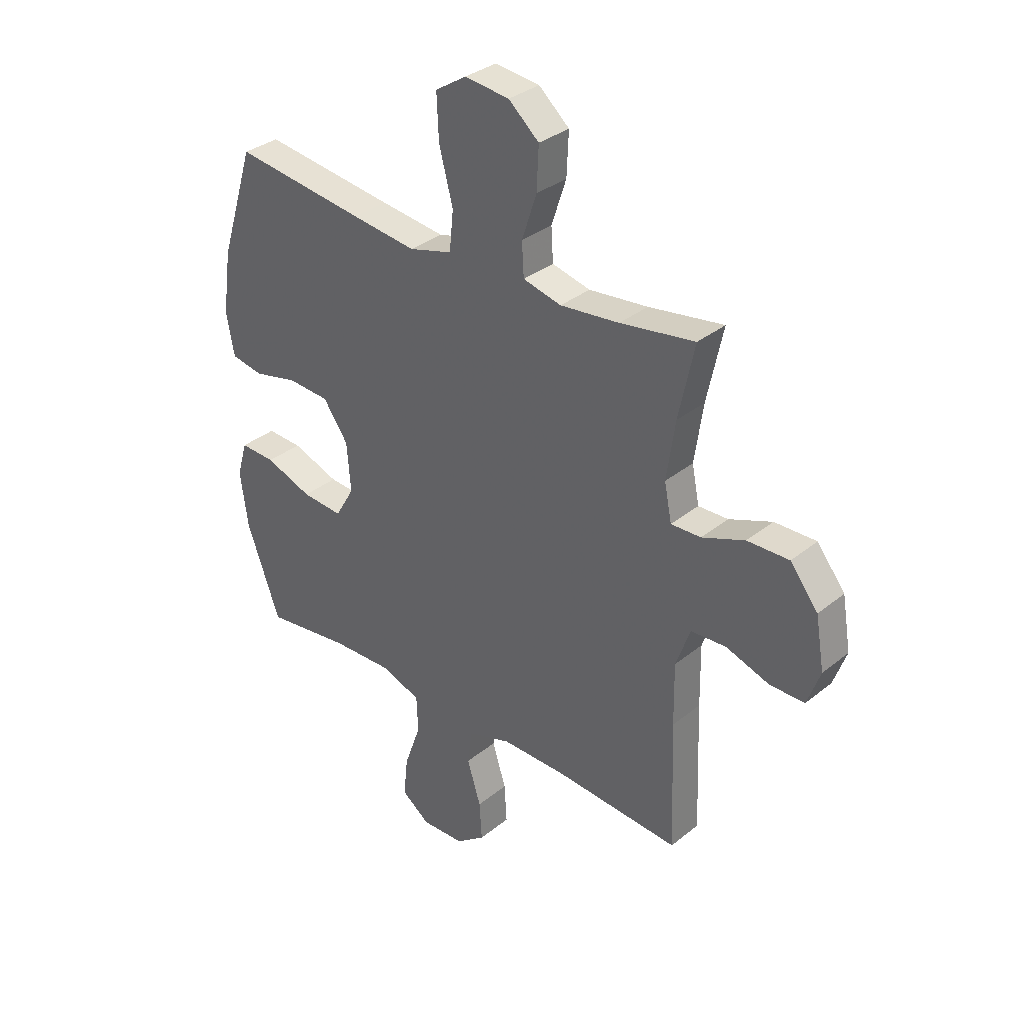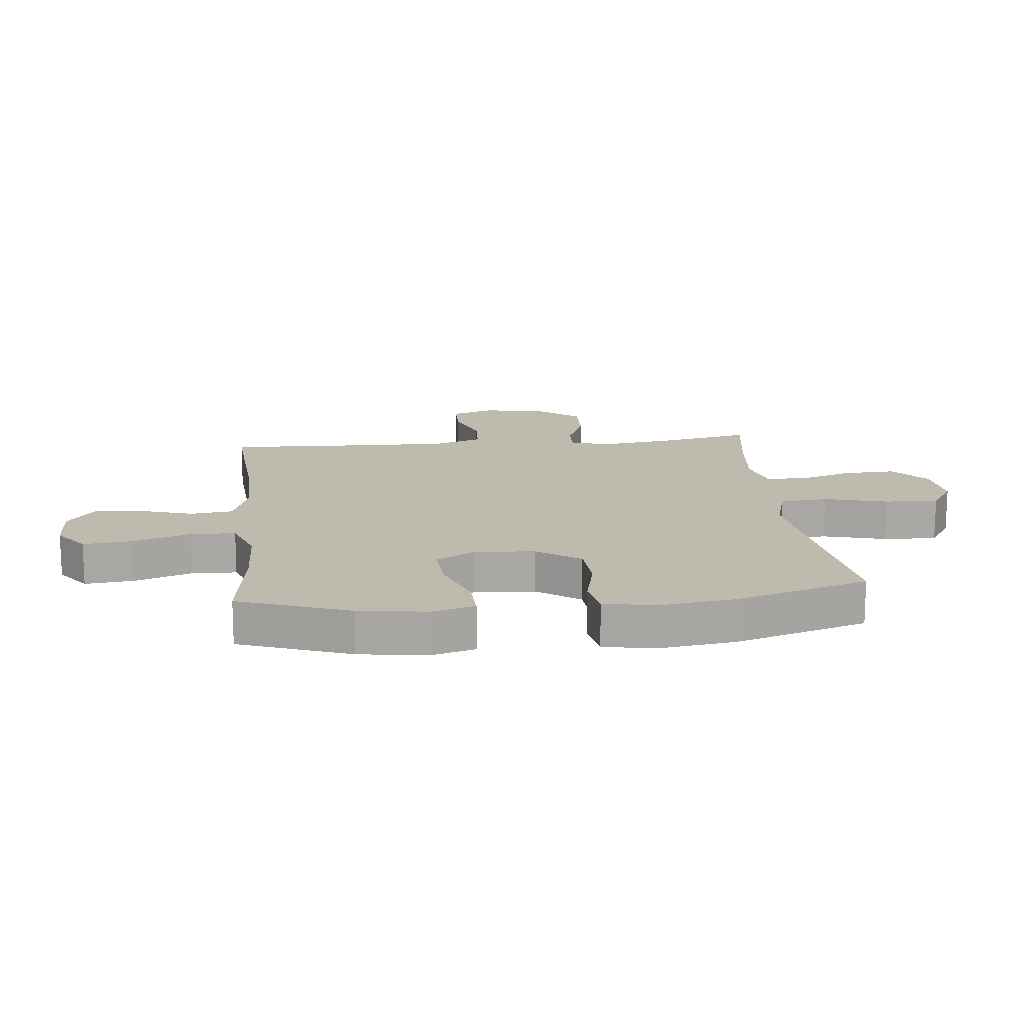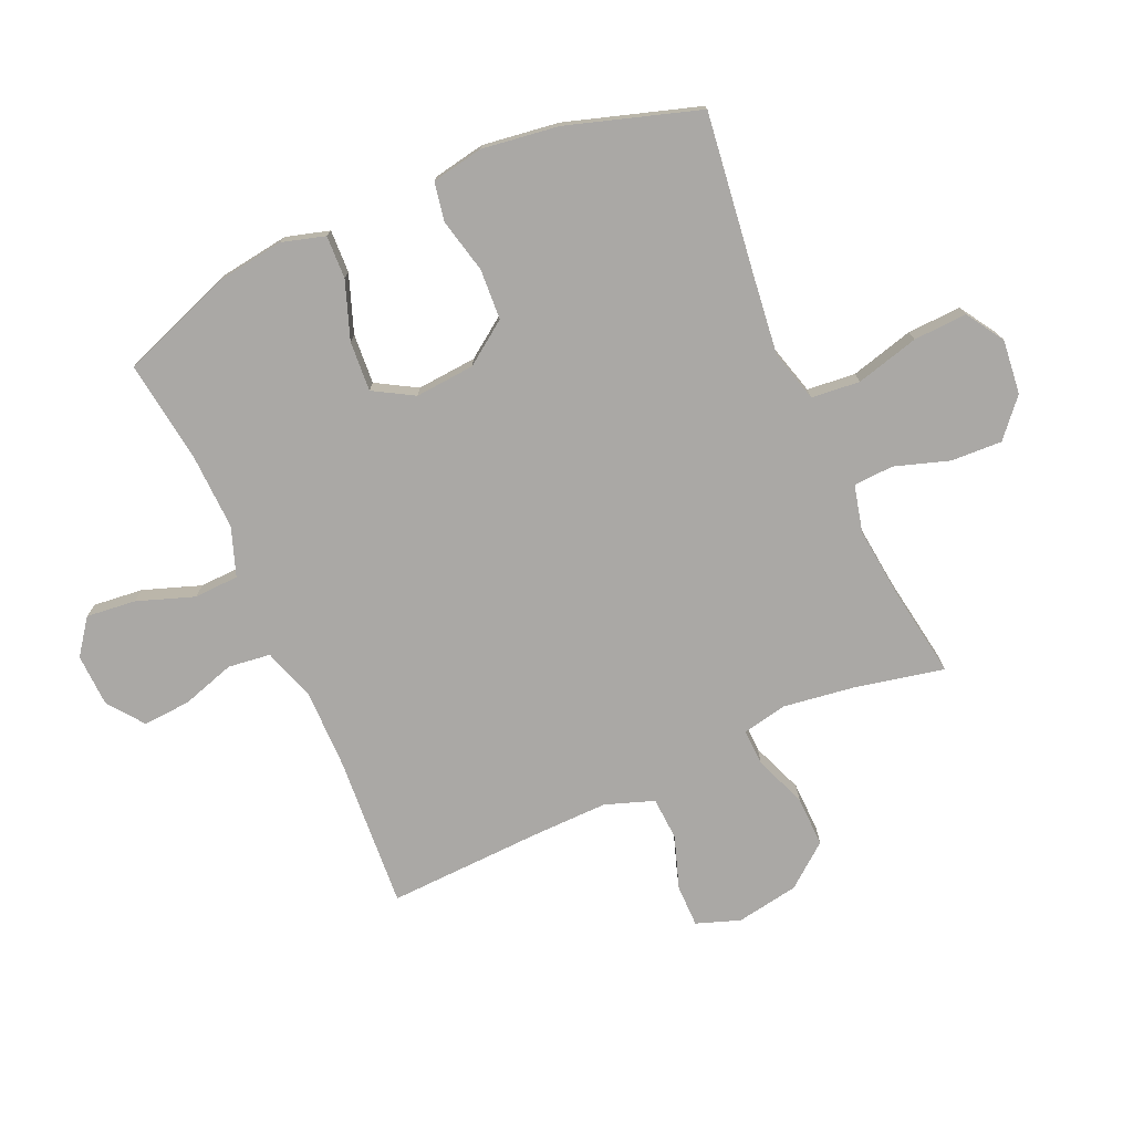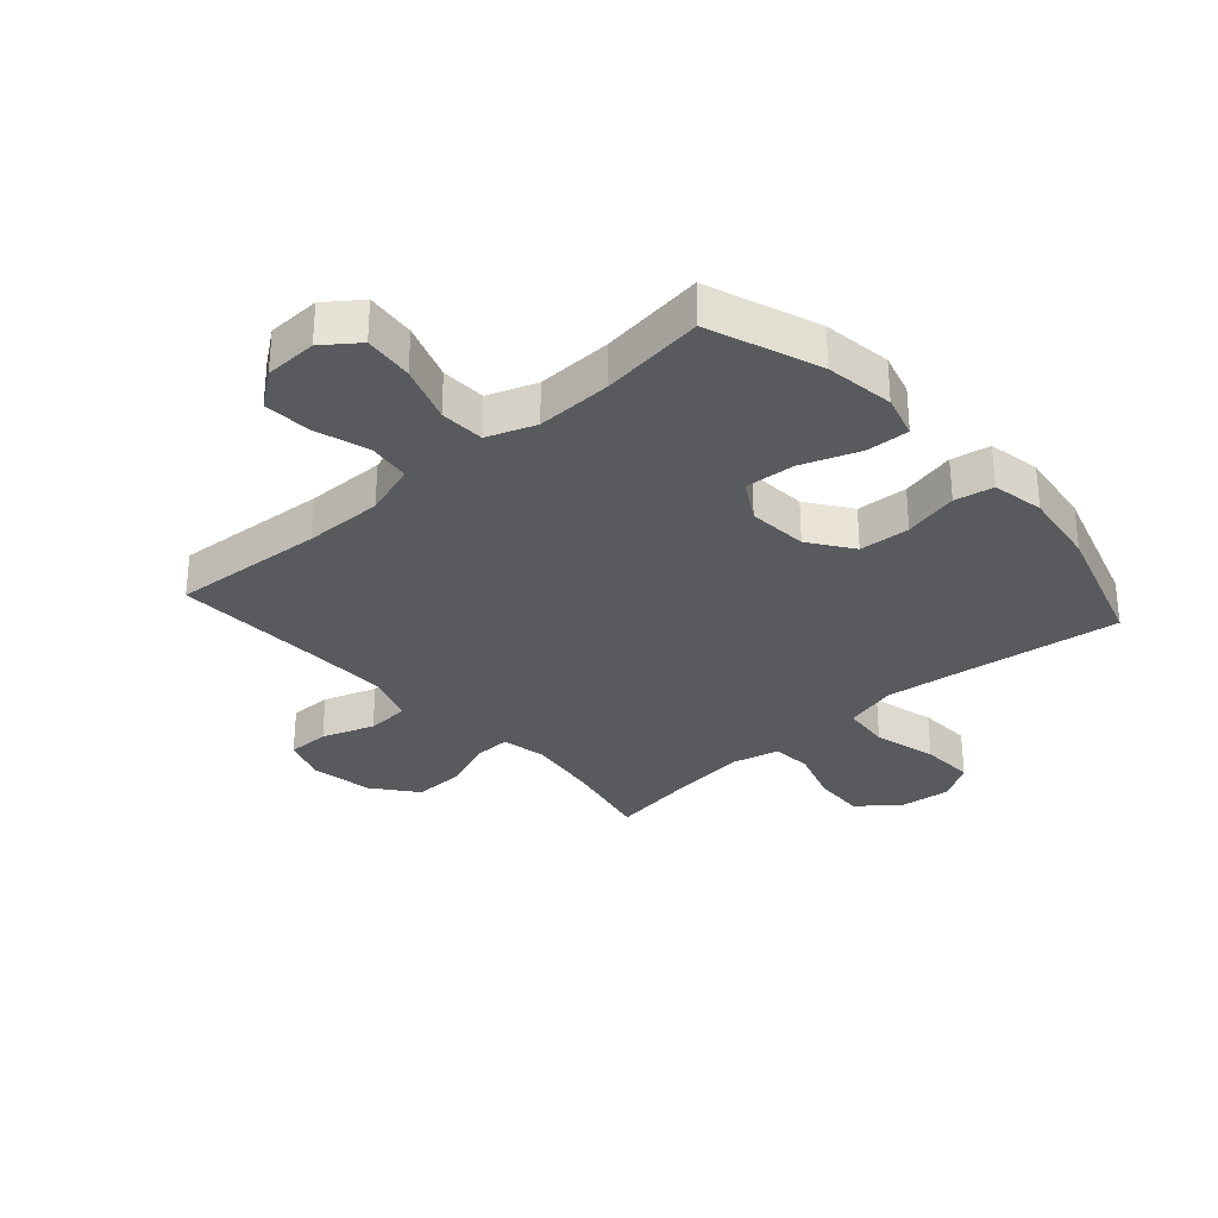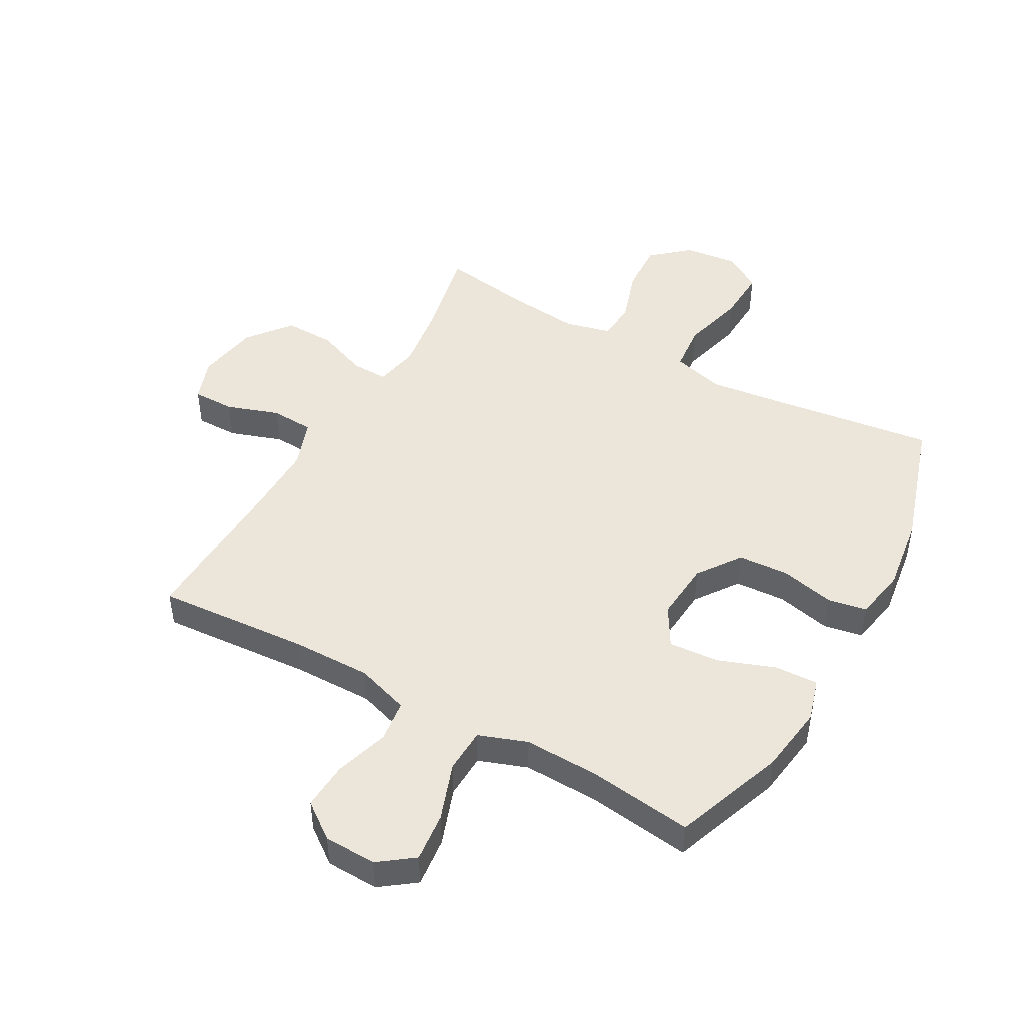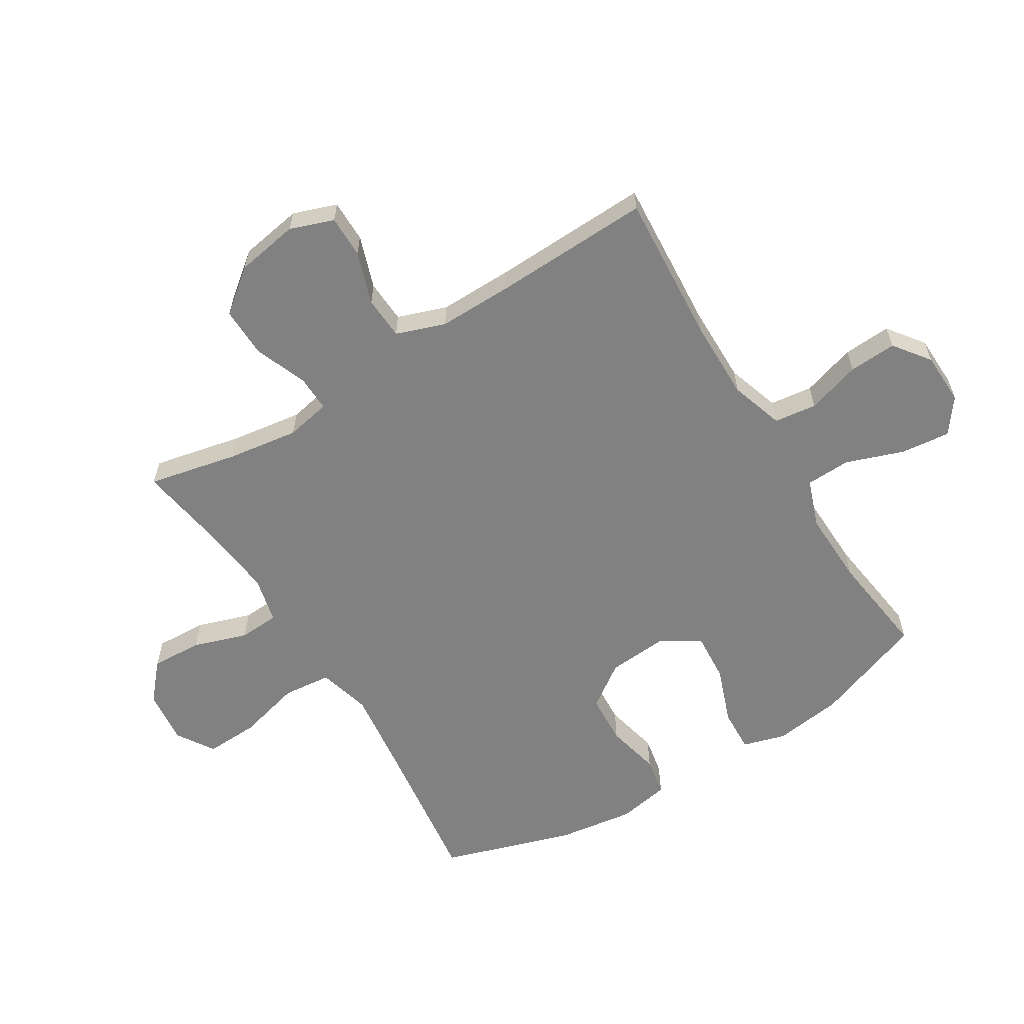
<metadata>
{"format":"obj","ext":"obj","renderer":"f3d","projection":"perspective","resolution":1024,"background":"white","views":[{"elev":33.5,"azim":42.3,"up":"+Z"},{"elev":15.5,"azim":-95.9,"up":"+Y"},{"elev":-75.2,"azim":-66.0,"up":"+Y"},{"elev":-30.9,"azim":-138.3,"up":"+Y"},{"elev":46.8,"azim":-150.8,"up":"+Y"},{"elev":-60.4,"azim":121.6,"up":"+Y"}]}
</metadata>
<code>
v 0.5 0.07 -0.5
v 0.244 0.07 -0.482
v 0.112 0.07 -0.481
v 0.023 0.07 -0.51
v 0.014 0.07 -0.581
v 0.042 0.07 -0.671
v 0.047 0.07 -0.751
v -0.013 0.07 -0.796
v -0.101 0.07 -0.799
v -0.159 0.07 -0.756
v -0.15 0.07 -0.673
v -0.116 0.07 -0.577
v -0.119 0.07 -0.502
v -0.2 0.07 -0.473
v -0.326 0.07 -0.477
v -0.5 0.07 -0.5
v -0.568 0.07 -0.314
v -0.584 0.07 -0.199
v -0.563 0.07 -0.127
v -0.491 0.07 -0.13
v -0.395 0.07 -0.165
v -0.311 0.07 -0.171
v -0.272 0.07 -0.104
v -0.28 0.07 -0.004
v -0.331 0.07 0.068
v -0.416 0.07 0.073
v -0.507 0.07 0.052
v -0.572 0.07 0.064
v -0.588 0.07 0.151
v -0.57 0.07 0.279
v -0.5 0.07 0.5
v -0.232 0.07 0.465
v -0.1 0.07 0.449
v -0.012 0.07 0.473
v -0.004 0.07 0.554
v -0.032 0.07 0.66
v -0.036 0.07 0.75
v 0.027 0.07 0.79
v 0.118 0.07 0.78
v 0.18 0.07 0.726
v 0.176 0.07 0.64
v 0.146 0.07 0.549
v 0.15 0.07 0.482
v 0.228 0.07 0.463
v 0.348 0.07 0.476
v 0.5 0.07 0.5
v 0.468 0.07 0.35
v 0.451 0.07 0.231
v 0.466 0.07 0.156
v 0.527 0.07 0.158
v 0.614 0.07 0.192
v 0.699 0.07 0.194
v 0.756 0.07 0.122
v 0.774 0.07 0.017
v 0.748 0.07 -0.056
v 0.677 0.07 -0.056
v 0.589 0.07 -0.026
v 0.517 0.07 -0.03
v 0.488 0.07 -0.112
v 0.49 0.07 -0.238
v 0.5 0 -0.5
v 0.244 0 -0.482
v 0.112 0 -0.481
v 0.023 0 -0.51
v 0.014 0 -0.581
v 0.042 0 -0.671
v 0.047 0 -0.751
v -0.013 0 -0.796
v -0.101 0 -0.799
v -0.159 0 -0.756
v -0.15 0 -0.673
v -0.116 0 -0.577
v -0.119 0 -0.502
v -0.2 0 -0.473
v -0.326 0 -0.477
v -0.5 0 -0.5
v -0.568 0 -0.314
v -0.584 0 -0.199
v -0.563 0 -0.127
v -0.491 0 -0.13
v -0.395 0 -0.165
v -0.311 0 -0.171
v -0.272 0 -0.104
v -0.28 0 -0.004
v -0.331 0 0.068
v -0.416 0 0.073
v -0.507 0 0.052
v -0.572 0 0.064
v -0.588 0 0.151
v -0.57 0 0.279
v -0.5 0 0.5
v -0.232 0 0.465
v -0.1 0 0.449
v -0.012 0 0.473
v -0.004 0 0.554
v -0.032 0 0.66
v -0.036 0 0.75
v 0.027 0 0.79
v 0.118 0 0.78
v 0.18 0 0.726
v 0.176 0 0.64
v 0.146 0 0.549
v 0.15 0 0.482
v 0.228 0 0.463
v 0.348 0 0.476
v 0.5 0 0.5
v 0.468 0 0.35
v 0.451 0 0.231
v 0.466 0 0.156
v 0.527 0 0.158
v 0.614 0 0.192
v 0.699 0 0.194
v 0.756 0 0.122
v 0.774 0 0.017
v 0.748 0 -0.056
v 0.677 0 -0.056
v 0.589 0 -0.026
v 0.517 0 -0.03
v 0.488 0 -0.112
v 0.49 0 -0.238
f 55 56 57
f 54 55 57
f 53 54 57
f 52 53 57
f 51 52 57
f 50 51 57
f 49 50 57 58
f 45 46 47
f 44 45 47 48
f 43 44 48 49
f 40 41 42
f 39 40 42
f 38 39 42
f 37 38 42
f 36 37 42
f 35 36 42
f 34 35 42 43
f 49 58 59
f 43 49 59
f 34 43 59
f 33 34 59
f 30 31 32
f 29 30 32
f 28 29 32
f 27 28 32
f 26 27 32
f 19 20 21
f 18 19 21
f 17 18 21
f 16 17 21
f 15 16 21
f 14 15 21 22
f 13 14 22 23
f 10 11 12
f 9 10 12
f 8 9 12
f 7 8 12
f 6 7 12
f 5 6 12
f 4 5 12 13
f 13 23 24
f 4 13 24
f 3 4 24
f 60 1 2
f 3 24 25
f 2 3 25
f 60 2 25
f 59 60 25
f 33 59 25
f 25 26 32 33
f 117 116 115
f 117 115 114
f 117 114 113
f 117 113 112
f 117 112 111
f 117 111 110
f 118 117 110 109
f 107 106 105
f 108 107 105 104
f 109 108 104 103
f 102 101 100
f 102 100 99
f 102 99 98
f 102 98 97
f 102 97 96
f 102 96 95
f 103 102 95 94
f 119 118 109
f 119 109 103
f 119 103 94
f 119 94 93
f 92 91 90
f 92 90 89
f 92 89 88
f 92 88 87
f 92 87 86
f 81 80 79
f 81 79 78
f 81 78 77
f 81 77 76
f 81 76 75
f 82 81 75 74
f 83 82 74 73
f 72 71 70
f 72 70 69
f 72 69 68
f 72 68 67
f 72 67 66
f 72 66 65
f 73 72 65 64
f 84 83 73
f 84 73 64
f 84 64 63
f 62 61 120
f 85 84 63
f 85 63 62
f 85 62 120
f 85 120 119
f 85 119 93
f 93 92 86 85
f 1 61 62 2
f 2 62 63 3
f 3 63 64 4
f 4 64 65 5
f 5 65 66 6
f 6 66 67 7
f 7 67 68 8
f 8 68 69 9
f 9 69 70 10
f 10 70 71 11
f 11 71 72 12
f 12 72 73 13
f 13 73 74 14
f 14 74 75 15
f 15 75 76 16
f 16 76 77 17
f 17 77 78 18
f 18 78 79 19
f 19 79 80 20
f 20 80 81 21
f 21 81 82 22
f 22 82 83 23
f 23 83 84 24
f 24 84 85 25
f 25 85 86 26
f 26 86 87 27
f 27 87 88 28
f 28 88 89 29
f 29 89 90 30
f 30 90 91 31
f 31 91 92 32
f 32 92 93 33
f 33 93 94 34
f 34 94 95 35
f 35 95 96 36
f 36 96 97 37
f 37 97 98 38
f 38 98 99 39
f 39 99 100 40
f 40 100 101 41
f 41 101 102 42
f 42 102 103 43
f 43 103 104 44
f 44 104 105 45
f 45 105 106 46
f 46 106 107 47
f 47 107 108 48
f 48 108 109 49
f 49 109 110 50
f 50 110 111 51
f 51 111 112 52
f 52 112 113 53
f 53 113 114 54
f 54 114 115 55
f 55 115 116 56
f 56 116 117 57
f 57 117 118 58
f 58 118 119 59
f 59 119 120 60
f 60 120 61 1

</code>
